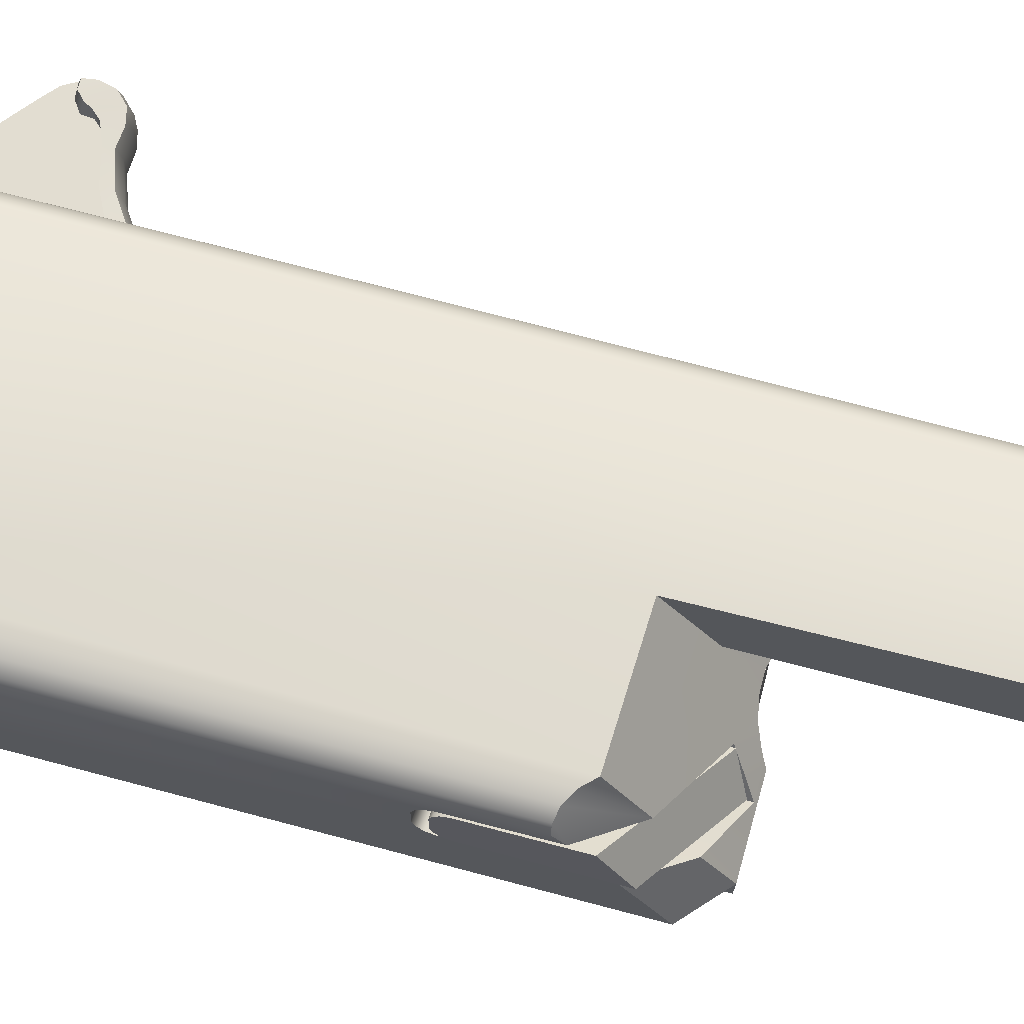
<metadata>
{"format":"obj","ext":"obj","renderer":"f3d","projection":"perspective","resolution":1024,"background":"white","views":[{"elev":68.4,"azim":-74.7,"up":"+Z"}]}
</metadata>
<code>
g pp-91_bolt
v -0.002218 0.05426 -0.006038
v -0.002218 0.0517 -0.006038
v -0.002487 0.05426 -0.00452
v -0.002487 0.0517 -0.007556
v -0.002487 0.05426 -0.007556
v -0.003259 0.0517 -0.008893
v -0.003259 0.05426 -0.008893
v -0.004441 0.0517 -0.009886
v -0.004441 0.05426 -0.009886
v -0.005889 0.0517 -0.01041
v -0.005889 0.05426 -0.01041
v -0.007433 0.0517 -0.01041
v -0.007433 0.05426 -0.01041
v -0.008882 0.0517 -0.009886
v -0.008882 0.05426 -0.009886
v -0.01006 0.0517 -0.008893
v -0.01006 0.05426 -0.008893
v -0.01084 0.0517 -0.007556
v -0.01084 0.05426 -0.007556
v -0.0111 0.0517 -0.006038
v -0.0111 0.05426 -0.006038
v -0.01084 0.05426 -0.00452
v -0.01084 -0.01834 -0.00452
v -0.01006 -0.01834 -0.003183
v -0.01006 0.05426 -0.003183
v -0.008882 -0.01834 -0.002191
v -0.008882 0.05426 -0.002191
v -0.007433 -0.01834 -0.001662
v -0.007433 0.05426 -0.001662
v -0.005889 -0.01834 -0.001662
v -0.005889 0.05426 -0.001662
v -0.004441 -0.01834 -0.002191
v -0.004441 0.05426 -0.002191
v -0.003259 -0.01834 -0.003183
v -0.003259 0.05426 -0.003183
v -0.0111 -0.01328 -0.006038
v -0.0111 -0.01834 -0.006038
v -0.01084 -0.01834 -0.007556
v -0.01084 -0.01328 -0.007556
v -0.01006 -0.01834 -0.008893
v -0.01006 -0.01328 -0.008893
v -0.008882 -0.01834 -0.009886
v -0.008882 -0.01328 -0.009886
v -0.007433 -0.01834 -0.01041
v -0.007433 -0.01328 -0.01041
v -0.005889 -0.01834 -0.01041
v -0.005889 -0.01328 -0.01041
v -0.004441 -0.01834 -0.009886
v -0.004441 -0.01328 -0.009886
v -0.003259 -0.01834 -0.008893
v -0.003259 -0.01328 -0.008893
v -0.002487 -0.01834 -0.007556
v -0.002487 -0.01328 -0.007556
v -0.002218 -0.01834 -0.006038
v -0.002218 -0.01328 -0.006038
v -0.002487 -0.01834 -0.00452
v -0.003259 0.05426 -0.003183
v -0.003259 -0.01834 -0.003183
v -0.004441 -0.01834 -0.009886
v -0.005889 -0.01834 -0.01041
v -0.007433 -0.01834 -0.01041
v -0.008882 -0.01834 -0.009886
v -0.003259 -0.01834 -0.008893
v -0.01006 -0.01834 -0.008893
v -0.002487 -0.01834 -0.007556
v -0.01084 -0.01834 -0.007556
v -0.002218 -0.01834 -0.006038
v -0.0111 -0.01834 -0.006038
v -0.002487 -0.01834 -0.00452
v -0.01084 -0.01834 -0.00452
v -0.003259 -0.01834 -0.003183
v -0.01006 -0.01834 -0.003183
v -0.004441 -0.01834 -0.002191
v -0.008882 -0.01834 -0.002191
v -0.005889 -0.01834 -0.001662
v -0.007433 -0.01834 -0.001662
v -0.004441 0.05426 -0.002191
v -0.005889 0.05426 -0.001662
v -0.007433 0.05426 -0.001662
v -0.008882 0.05426 -0.002191
v -0.003259 0.05426 -0.003183
v -0.01006 0.05426 -0.003183
v -0.002487 0.05426 -0.00452
v -0.01084 0.05426 -0.00452
v -0.002218 0.05426 -0.006038
v -0.0111 0.05426 -0.006038
v -0.002487 0.05426 -0.007556
v -0.01084 0.05426 -0.007556
v -0.003259 0.05426 -0.008893
v -0.01006 0.05426 -0.008893
v -0.004441 0.05426 -0.009886
v -0.008882 0.05426 -0.009886
v -0.005889 0.05426 -0.01041
v -0.007433 0.05426 -0.01041
v -0.01248 -0.01328 -0.005727
v -0.01215 -0.01328 -0.008036
v -0.01215 0.0517 -0.008036
v -0.01248 0.0517 -0.005727
v -0.01114 0.0517 -0.009793
v -0.01114 -0.01328 -0.009793
v -0.009581 0.0517 -0.0111
v -0.009581 -0.01328 -0.0111
v -0.007674 0.0517 -0.01179
v -0.007674 -0.01328 -0.01179
v -0.005648 0.0517 -0.01179
v -0.005648 -0.01328 -0.01179
v -0.003741 0.0517 -0.0111
v -0.003741 -0.01328 -0.0111
v -0.002187 0.0517 -0.009793
v -0.002187 -0.01328 -0.009793
v -0.001173 0.0517 -0.008036
v -0.001173 -0.01328 -0.008036
v -0.0008418 0.0517 -0.005727
v -0.0008418 -0.01328 -0.005727
v -0.01215 0.0517 -0.008036
v -0.01084 0.0517 -0.007556
v -0.0111 0.0517 -0.006038
v -0.01248 0.0517 -0.005727
v -0.01114 0.0517 -0.009793
v -0.01006 0.0517 -0.008893
v -0.009581 0.0517 -0.0111
v -0.008882 0.0517 -0.009886
v -0.007674 0.0517 -0.01179
v -0.007433 0.0517 -0.01041
v -0.005648 0.0517 -0.01179
v -0.005889 0.0517 -0.01041
v -0.003741 0.0517 -0.0111
v -0.004441 0.0517 -0.009886
v -0.002187 0.0517 -0.009793
v -0.003259 0.0517 -0.008893
v -0.001173 0.0517 -0.008036
v -0.002487 0.0517 -0.007556
v -0.0008418 0.0517 -0.005727
v -0.002218 0.0517 -0.006038
v -0.001173 -0.01328 -0.008036
v -0.002487 -0.01328 -0.007556
v -0.002218 -0.01328 -0.006038
v -0.0008418 -0.01328 -0.005727
v -0.002187 -0.01328 -0.009793
v -0.003259 -0.01328 -0.008893
v -0.003741 -0.01328 -0.0111
v -0.004441 -0.01328 -0.009886
v -0.005648 -0.01328 -0.01179
v -0.005889 -0.01328 -0.01041
v -0.007674 -0.01328 -0.01179
v -0.007433 -0.01328 -0.01041
v -0.009581 -0.01328 -0.0111
v -0.008882 -0.01328 -0.009886
v -0.01114 -0.01328 -0.009793
v -0.01006 -0.01328 -0.008893
v -0.01215 -0.01328 -0.008036
v -0.01084 -0.01328 -0.007556
v -0.01248 -0.01328 -0.005727
v -0.0111 -0.01328 -0.006038
v -0.01184 -0.01784 0.0003356
v -0.02313 -0.01155 0.007969
v -0.02314 -0.00244 0.007945
v -0.01179 -0.002445 0.000333
v -0.0119 -0.001797 0.0001543
v -0.02315 -0.001789 0.007678
v -0.01208 -0.001354 -0.0001411
v -0.02316 -0.001346 0.007235
v -0.01235 -0.001087 -0.0005686
v -0.02316 -0.001079 0.006585
v -0.02318 -0.001079 0.004642
v -0.01321 -0.001178 -0.001926
v -0.01355 -0.001349 -0.002468
v -0.02319 -0.001346 0.003991
v -0.01386 -0.001665 -0.002932
v -0.02319 -0.001789 0.003548
v -0.01403 -0.002445 -0.00317
v -0.02319 -0.00244 0.003279
v -0.02317 -0.01418 0.00323
v -0.01395 -0.01928 -0.002771
v -0.01184 -0.01784 0.0003356
v -0.01395 -0.01928 -0.002771
v -0.02317 -0.01418 0.00323
v -0.02313 -0.01155 0.007969
v -0.02313 -0.01155 0.007969
v -0.02317 -0.01418 0.00323
v -0.02319 -0.00244 0.003279
v -0.02314 -0.00244 0.007945
v -0.02315 -0.001789 0.007678
v -0.02319 -0.001789 0.003548
v -0.02316 -0.001346 0.007235
v -0.02319 -0.001346 0.003991
v -0.02316 -0.001079 0.006585
v -0.02318 -0.001079 0.004642
v -0.02043 -0.009637 0.01157
v -0.02043 0.05502 0.01157
v -0.01913 0.05502 0.01164
v -0.01942 -0.01075 0.01179
v -0.0216 -0.008923 0.01119
v -0.0216 0.05502 0.01119
v -0.02259 -0.008657 0.01046
v -0.02259 0.05502 0.01046
v -0.02322 0.05502 0.009373
v -0.02303 -0.008684 0.009374
v -0.007322 -0.0111 0.01149
v 0.00711 0.05502 0.0116
v 0.00711 -0.05502 0.01161
v -0.006661 -0.05502 0.01163
v 0.007859 0.05502 0.01112
v 0.008004 -0.05502 0.01112
v 0.008677 -0.05502 0.01036
v 0.008602 0.05502 0.0103
v 0.009045 0.05502 0.009373
v 0.009045 -0.05502 0.009373
v 0.009045 0.04748 -0.001219
v 0.009045 0.05502 -0.003463
v 0.009045 0.02772 -0.001219
v 0.009045 0.02772 -0.003463
v 0.009045 -0.05502 -0.003463
v 0.009045 0.04748 -0.003463
v -0.0216 0.05502 0.01119
v -0.02259 0.05502 0.01046
v -0.01921 0.05502 -0.003449
v -0.02043 0.05502 0.01157
v -0.01913 0.05502 0.01164
v 0.00711 0.05502 0.0116
v 0.007859 0.05502 0.01112
v 0.008602 0.05502 0.0103
v 0.009045 0.05502 0.009373
v 0.006309 0.05502 -0.003462
v -0.01921 0.05502 -0.006082
v 0.006385 0.05502 -0.006083
v 0.009045 0.05502 -0.003463
v -0.02322 0.05502 0.009373
v -0.02311 0.05502 -0.003448
v 0.009045 0.02772 -0.003463
v 0.00996 0.02786 -0.003463
v 0.00996 0.04725 -0.003463
v 0.009045 0.04748 -0.003463
v 0.01284 0.04578 -0.003463
v 0.01216 0.02902 -0.003463
v 0.006309 0.05502 -0.003462
v 0.009045 0.05502 -0.003463
v 0.006782 -0.01985 -0.003464
v 0.009045 -0.05502 -0.003463
v 0.001309 -0.05502 -0.003463
v 0.001462 -0.02005 -0.003337
v 0.01618 0.04309 -0.003463
v 0.01517 0.03113 -0.003463
v 0.01828 0.0322 -0.003463
v 0.02013 0.03211 -0.003463
v 0.01934 0.04061 -0.003463
v 0.02281 0.03363 -0.003463
v 0.02112 0.03918 -0.003463
v 0.02322 0.03521 -0.003463
v 0.02312 0.03694 -0.003463
v 0.02246 0.03806 -0.003463
v 0.02165 0.03249 -0.003463
v 0.009045 0.02772 -0.003463
v 0.009045 0.02772 -0.001219
v 0.00996 0.02786 -0.001219
v 0.00996 0.02786 -0.003463
v 0.01216 0.02902 -0.003463
v 0.01216 0.02902 -0.001219
v 0.01517 0.03113 -0.003463
v 0.0152 0.03115 -0.001219
v 0.01216 0.02964 0.0002216
v 0.01513 0.03165 0.0002916
v 0.01827 0.0322 -0.001219
v 0.01818 0.03261 0.0003512
v 0.02013 0.03211 -0.001219
v 0.01996 0.03245 0.0003849
v 0.02165 0.03249 -0.001219
v 0.02139 0.03278 0.0004108
v 0.02281 0.03363 -0.001219
v 0.02245 0.03382 0.0004237
v 0.02281 0.03529 0.0003952
v 0.02322 0.03521 -0.001219
v 0.02312 0.03694 -0.001219
v 0.02266 0.03643 0.000346
v 0.02013 0.03211 -0.003463
v 0.01828 0.0322 -0.003463
v 0.02165 0.03249 -0.003463
v 0.02281 0.03363 -0.003463
v 0.02322 0.03521 -0.003463
v 0.02312 0.03694 -0.003463
v 0.02246 0.03806 -0.003463
v 0.02246 0.03806 -0.001219
v 0.02112 0.03918 -0.003463
v 0.02112 0.03918 -0.001219
v 0.01934 0.04061 -0.001219
v 0.01934 0.04061 -0.003463
v 0.01618 0.04309 -0.001219
v 0.01618 0.04309 -0.003463
v 0.01284 0.04578 -0.003463
v 0.01284 0.04578 -0.001219
v 0.00996 0.04725 -0.003463
v 0.00996 0.04725 -0.001219
v 0.009045 0.04748 -0.001219
v 0.009045 0.04748 -0.003463
v 0.01618 0.04309 -0.001219
v 0.01934 0.04061 -0.001219
v 0.01821 0.03354 -0.001219
v 0.01509 0.03276 -0.001219
v 0.01216 0.0313 -0.001219
v 0.01284 0.04578 -0.001219
v 0.00996 0.02786 -0.001219
v 0.01216 0.02902 -0.001219
v 0.00996 0.04725 -0.001219
v 0.009045 0.02772 -0.001219
v 0.009045 0.04748 -0.001219
v 0.02067 0.03506 -0.001219
v 0.01991 0.03423 -0.001219
v 0.02076 0.0361 -0.001219
v 0.02112 0.03918 -0.001219
v 0.02177 0.03682 -0.001219
v 0.02246 0.03806 -0.001219
v 0.02312 0.03694 -0.001219
v -0.006661 -0.05502 0.01163
v 0.009045 -0.05502 -0.003463
v 0.001309 -0.05502 -0.003463
v -0.006661 -0.05502 0.004403
v 0.00711 -0.05502 0.01161
v 0.008677 -0.05502 0.01036
v 0.009045 -0.05502 0.009373
v 0.008004 -0.05502 0.01112
v -0.006661 -0.05502 0.004403
v -0.006857 -0.01547 0.004204
v -0.007322 -0.0111 0.01149
v -0.006661 -0.05502 0.01163
v -0.006857 -0.01547 0.004204
v -0.01942 -0.01418 0.006197
v -0.01942 -0.01075 0.01179
v -0.007322 -0.0111 0.01149
v -0.01164 -0.01766 0.0004975
v -0.007494 -0.01837 -0.0006271
v -0.009226 -0.01872 -0.001224
v -0.005862 -0.01836 -0.0005953
v -0.01063 -0.0194 -0.00237
v -0.01392 -0.01974 -0.002982
v -0.0115 -0.01998 -0.003385
v -0.01931 -0.01994 -0.003394
v -0.01942 -0.01744 0.0007316
v -0.004193 -0.01873 -0.001205
v -0.003075 -0.01921 -0.001979
v 0.001462 -0.02005 -0.003337
v -0.001845 -0.02003 -0.003339
v 0.001309 -0.05502 -0.003463
v 0.001462 -0.02005 -0.003337
v -0.006857 -0.01547 0.004204
v -0.006661 -0.05502 0.004403
v -0.02304 -0.0006988 0.007742
v -0.02304 -0.0002039 0.007248
v -0.02304 -0.001422 0.008043
v -0.02303 9.678e-05 0.006525
v -0.02301 9.697e-05 0.004354
v -0.02311 0.05502 -0.003448
v -0.023 -0.0002035 0.003631
v -0.023 -0.0006984 0.003134
v -0.02299 -0.001421 0.002834
v -0.02289 -0.01671 -0.003513
v -0.02296 -0.0129 0.00281
v -0.02301 -0.009741 0.008201
v -0.02259 -0.008657 0.01046
v -0.01942 -0.01418 0.006197
v -0.02301 -0.009741 0.008201
v -0.02303 -0.008684 0.009374
v -0.0216 -0.008923 0.01119
v -0.02043 -0.009637 0.01157
v -0.01942 -0.01075 0.01179
v -0.02289 -0.01671 -0.003513
v -0.02296 -0.0129 0.00281
v -0.01942 -0.01744 0.0007316
v -0.01931 -0.01994 -0.003394
v -0.01414 -0.001421 -0.003463
v -0.01166 -0.001421 0.000732
v -0.01164 -0.01766 0.0004975
v -0.01392 -0.01974 -0.002982
v -0.01184 -0.0006984 0.0004859
v -0.01397 -0.0006984 -0.003463
v -0.01212 -0.0002035 8.171e-05
v -0.01393 -0.0003305 -0.003279
v -0.01256 9.705e-05 -0.0001541
v -0.01327 9.705e-05 -0.001566
v -0.01164 -0.01766 0.0004975
v -0.02304 -0.001422 0.008043
v -0.02301 -0.009741 0.008201
v -0.01942 -0.01418 0.006197
v -0.01166 -0.001421 0.000732
v -0.01184 -0.0006984 0.0004859
v -0.02304 -0.0006988 0.007742
v -0.01212 -0.0002035 8.171e-05
v -0.02304 -0.0002039 0.007248
v -0.01256 9.705e-05 -0.0001541
v -0.02303 9.678e-05 0.006525
v -0.02301 9.697e-05 0.004354
v -0.01327 9.705e-05 -0.001566
v -0.01393 -0.0003305 -0.003279
v -0.023 -0.0002035 0.003631
v -0.01397 -0.0006984 -0.003463
v -0.023 -0.0006984 0.003134
v -0.01414 -0.001421 -0.003463
v -0.02299 -0.001421 0.002834
v -0.01942 -0.01744 0.0007316
v -0.01392 -0.01974 -0.002982
v -0.02296 -0.0129 0.00281
v -0.0115 -0.01998 -0.003385
v -0.012 -0.01985 -0.006034
v -0.01921 -0.01985 -0.006088
v -0.01931 -0.01994 -0.003394
v 0.006858 -0.01985 -0.006071
v -0.001845 -0.02003 -0.003339
v 0.001462 -0.02005 -0.003337
v 0.006782 -0.01985 -0.003464
v -0.001275 -0.01985 -0.006038
v -0.007507 -0.0148 -0.0006176
v -0.005864 -0.0148 -0.000622
v -0.004191 -0.0148 -0.001287
v -0.003074 -0.0148 -0.002035
v -0.009349 -0.0148 -0.00116
v -0.001843 -0.0148 -0.003449
v -0.01078 -0.0148 -0.002244
v -0.0117 -0.0148 -0.003449
v -0.001274 -0.0148 -0.006038
v -0.0121 -0.0148 -0.00603
v -0.001843 -0.0148 -0.003449
v -0.001845 -0.02003 -0.003339
v -0.001275 -0.01985 -0.006038
v -0.001274 -0.0148 -0.006038
v -0.003074 -0.0148 -0.002035
v -0.003075 -0.01921 -0.001979
v -0.004191 -0.0148 -0.001287
v -0.004193 -0.01873 -0.001205
v -0.005864 -0.0148 -0.000622
v -0.005862 -0.01836 -0.0005953
v -0.007507 -0.0148 -0.0006176
v -0.007494 -0.01837 -0.0006271
v -0.009349 -0.0148 -0.00116
v -0.009226 -0.01872 -0.001224
v -0.01078 -0.0148 -0.002244
v -0.01063 -0.0194 -0.00237
v -0.0117 -0.0148 -0.003449
v -0.0115 -0.01998 -0.003385
v -0.0121 -0.0148 -0.00603
v -0.012 -0.01985 -0.006034
v -0.0121 -0.0148 -0.00603
v -0.01921 -0.01985 -0.006088
v -0.012 -0.01985 -0.006034
v -0.01921 0.05502 -0.006082
v -0.001274 -0.0148 -0.006038
v 0.006385 0.05502 -0.006083
v 0.006858 -0.01985 -0.006071
v -0.001275 -0.01985 -0.006038
v 0.01818 0.03261 0.0003512
v 0.01821 0.03354 0.0003797
v 0.01996 0.03245 0.0003849
v 0.01991 0.03423 0.0003797
v 0.02139 0.03278 0.0004108
v 0.02067 0.03506 0.0003797
v 0.02245 0.03382 0.0004237
v 0.02096 0.03571 0.0003797
v 0.02177 0.03644 0.0003797
v 0.02266 0.03643 0.000346
v 0.02281 0.03529 0.0003952
v 0.01513 0.03165 0.0002916
v 0.01509 0.03276 0.0003797
v 0.01216 0.0313 0.0003797
v 0.01216 0.02964 0.0002216
v 0.02177 0.03644 0.0003797
v 0.02177 0.03682 -0.001219
v 0.02312 0.03694 -0.001219
v 0.02266 0.03643 0.000346
v 0.02096 0.03571 0.0003797
v 0.02076 0.0361 -0.001219
v 0.02067 0.03506 0.0003797
v 0.02067 0.03506 -0.001219
v 0.01991 0.03423 0.0003797
v 0.01991 0.03423 -0.001219
v 0.01821 0.03354 0.0003797
v 0.01821 0.03354 -0.001219
v 0.01509 0.03276 0.0003797
v 0.01509 0.03276 -0.001219
v 0.01216 0.0313 0.0003797
v 0.01216 0.0313 -0.001219
v 0.01216 0.02964 0.0002216
v 0.01216 0.02902 -0.001219
v 0.01216 0.0313 -0.001219
v 0.01216 0.0313 0.0003797
v -0.01921 0.05502 -0.003449
v -0.01931 -0.01994 -0.003394
v -0.01921 -0.01985 -0.006088
v -0.01921 0.05502 -0.006082
v -0.02289 -0.01671 -0.003513
v -0.01931 -0.01994 -0.003394
v -0.01921 0.05502 -0.003449
v -0.02311 0.05502 -0.003448
v 0.006309 0.05502 -0.003462
v 0.006385 0.05502 -0.006083
v 0.006858 -0.01985 -0.006071
v 0.006782 -0.01985 -0.003464
g pp-91_bolt_0
f 3 2 1
f 1 2 4
f 5 1 4
f 5 4 6
f 7 5 6
f 7 6 8
f 9 7 8
f 9 8 10
f 11 9 10
f 11 10 12
f 13 11 12
f 13 12 14
f 15 13 14
f 15 14 16
f 17 15 16
f 17 16 18
f 19 17 18
f 19 18 20
f 21 19 20
f 21 20 22
f 22 20 23
f 22 23 24
f 25 22 24
f 25 24 26
f 27 25 26
f 27 26 28
f 29 27 28
f 29 28 30
f 31 29 30
f 31 30 32
f 33 31 32
f 33 32 34
f 35 33 34
f 20 36 23
f 37 23 36
f 38 37 36
f 39 38 36
f 40 38 39
f 41 40 39
f 42 40 41
f 43 42 41
f 44 42 43
f 45 44 43
f 46 44 45
f 47 46 45
f 48 46 47
f 49 48 47
f 50 48 49
f 51 50 49
f 52 50 51
f 53 52 51
f 54 52 53
f 55 54 53
f 54 55 56
f 3 56 55
f 2 3 55
f 3 57 56
f 57 58 56
f 61 60 59
f 62 61 59
f 62 59 63
f 64 62 63
f 64 63 65
f 66 64 65
f 66 65 67
f 68 66 67
f 68 67 69
f 70 68 69
f 70 69 71
f 72 70 71
f 72 71 73
f 74 72 73
f 74 73 75
f 76 74 75
f 79 78 77
f 80 79 77
f 80 77 81
f 82 80 81
f 82 81 83
f 84 82 83
f 84 83 85
f 86 84 85
f 86 85 87
f 88 86 87
f 88 87 89
f 90 88 89
f 90 89 91
f 92 90 91
f 92 91 93
f 94 92 93
f 97 96 95
f 98 97 95
f 97 99 96
f 99 100 96
f 99 101 100
f 101 102 100
f 101 103 102
f 103 104 102
f 103 105 104
f 105 106 104
f 105 107 106
f 107 108 106
f 107 109 108
f 109 110 108
f 109 111 110
f 111 112 110
f 111 113 112
f 113 114 112
f 117 116 115
f 118 117 115
f 115 116 119
f 116 120 119
f 119 120 121
f 120 122 121
f 121 122 123
f 122 124 123
f 123 124 125
f 124 126 125
f 125 126 127
f 126 128 127
f 127 128 129
f 128 130 129
f 129 130 131
f 130 132 131
f 131 132 133
f 132 134 133
f 137 136 135
f 138 137 135
f 135 136 139
f 136 140 139
f 139 140 141
f 140 142 141
f 141 142 143
f 142 144 143
f 143 144 145
f 144 146 145
f 145 146 147
f 146 148 147
f 147 148 149
f 148 150 149
f 149 150 151
f 150 152 151
f 151 152 153
f 152 154 153
f 157 156 155
f 158 157 155
f 158 159 157
f 159 160 157
f 159 161 160
f 161 162 160
f 161 163 162
f 163 164 162
f 164 163 165
f 163 166 165
f 166 167 165
f 167 168 165
f 167 169 168
f 169 170 168
f 169 171 170
f 171 172 170
f 172 171 173
f 171 174 173
f 177 176 175
f 178 177 175
f 181 180 179
f 182 181 179
f 182 183 181
f 183 184 181
f 183 185 184
f 185 186 184
f 185 187 186
f 187 188 186
f 191 190 189
f 192 191 189
f 189 190 193
f 190 194 193
f 193 194 195
f 194 196 195
f 195 196 197
f 198 195 197
f 191 192 199
f 200 191 199
f 201 200 199
f 202 201 199
f 200 201 203
f 201 204 203
f 204 205 203
f 205 206 203
f 206 205 207
f 205 208 207
f 209 207 208
f 209 210 207
f 211 209 208
f 212 211 208
f 213 212 208
f 210 209 214
f 217 216 215
f 218 217 215
f 219 217 218
f 219 220 217
f 220 221 217
f 217 221 222
f 223 217 222
f 224 217 223
f 225 217 224
f 226 225 224
f 227 224 223
f 228 216 217
f 229 228 217
f 232 231 230
f 233 232 230
f 231 232 234
f 235 231 234
f 233 230 236
f 237 233 236
f 236 230 238
f 238 230 239
f 239 240 238
f 240 241 238
f 235 234 242
f 243 235 242
f 243 242 244
f 245 244 242
f 245 242 246
f 245 246 247
f 247 246 248
f 249 247 248
f 250 249 248
f 251 250 248
f 252 245 247
f 255 254 253
f 256 255 253
f 255 256 257
f 258 255 257
f 258 257 259
f 258 259 260
f 261 258 260
f 262 261 260
f 262 260 263
f 264 262 263
f 263 265 264
f 265 266 264
f 265 267 266
f 267 268 266
f 267 269 268
f 269 270 268
f 271 270 269
f 272 271 269
f 272 273 271
f 273 274 271
f 275 265 263
f 276 275 263
f 265 275 277
f 267 265 277
f 267 277 278
f 269 267 278
f 269 278 272
f 278 279 272
f 279 273 272
f 273 279 280
f 273 280 281
f 282 273 281
f 281 283 282
f 283 284 282
f 285 284 283
f 286 285 283
f 285 286 287
f 286 288 287
f 288 289 287
f 289 290 287
f 289 291 290
f 291 292 290
f 292 291 293
f 291 294 293
f 297 296 295
f 298 297 295
f 298 295 299
f 295 300 299
f 299 300 301
f 302 299 301
f 300 303 301
f 301 303 304
f 303 305 304
f 306 296 297
f 307 306 297
f 308 296 306
f 296 308 309
f 308 310 309
f 311 309 310
f 312 311 310
f 315 314 313
f 316 315 313
f 314 317 313
f 318 317 314
f 319 318 314
f 320 317 318
f 323 322 321
f 324 323 321
f 327 326 325
f 328 327 325
f 326 329 325
f 329 330 325
f 331 330 329
f 330 332 325
f 331 329 333
f 329 334 333
f 335 333 334
f 336 335 334
f 337 336 334
f 332 338 325
f 338 339 325
f 339 340 325
f 340 339 341
f 344 343 342
f 345 344 342
f 347 346 197
f 348 197 346
f 198 197 348
f 349 347 197
f 349 197 350
f 197 351 350
f 352 350 351
f 353 352 351
f 353 351 354
f 351 355 354
f 355 356 354
f 357 198 348
f 360 359 358
f 361 360 358
f 362 358 359
f 363 362 359
f 364 363 359
f 367 366 365
f 368 367 365
f 371 370 369
f 372 371 369
f 370 373 369
f 373 374 369
f 373 375 374
f 375 376 374
f 375 377 376
f 377 378 376
f 381 380 379
f 382 381 379
f 380 383 379
f 384 383 380
f 385 384 380
f 386 384 385
f 387 386 385
f 388 386 387
f 389 388 387
f 388 389 390
f 391 388 390
f 392 391 390
f 393 392 390
f 394 392 393
f 395 394 393
f 396 394 395
f 397 396 395
f 396 397 398
f 399 396 398
f 397 400 398
f 403 402 401
f 403 401 404
f 407 406 405
f 408 407 405
f 406 409 405
f 412 411 410
f 413 412 410
f 413 410 414
f 415 413 414
f 416 415 414
f 416 417 415
f 415 417 418
f 417 419 418
f 422 421 420
f 423 422 420
f 420 421 424
f 421 425 424
f 424 425 426
f 425 427 426
f 426 427 428
f 427 429 428
f 428 429 430
f 429 431 430
f 430 431 432
f 431 433 432
f 432 433 434
f 433 435 434
f 434 435 436
f 435 437 436
f 436 437 438
f 437 439 438
f 442 441 440
f 441 443 440
f 444 440 443
f 445 444 443
f 444 445 446
f 447 444 446
f 450 449 448
f 451 449 450
f 450 452 451
f 452 453 451
f 453 452 454
f 455 453 454
f 455 454 456
f 457 456 454
f 458 457 454
f 448 449 459
f 449 460 459
f 460 461 459
f 461 462 459
f 465 464 463
f 466 465 463
f 463 464 467
f 464 468 467
f 467 468 469
f 468 470 469
f 469 470 471
f 470 472 471
f 471 472 473
f 472 474 473
f 473 474 475
f 474 476 475
f 475 476 477
f 476 478 477
f 481 480 479
f 482 481 479
f 485 484 483
f 486 485 483
f 489 488 487
f 490 489 487
f 493 492 491
f 494 493 491
f 260 259 276
f 263 260 276

</code>
